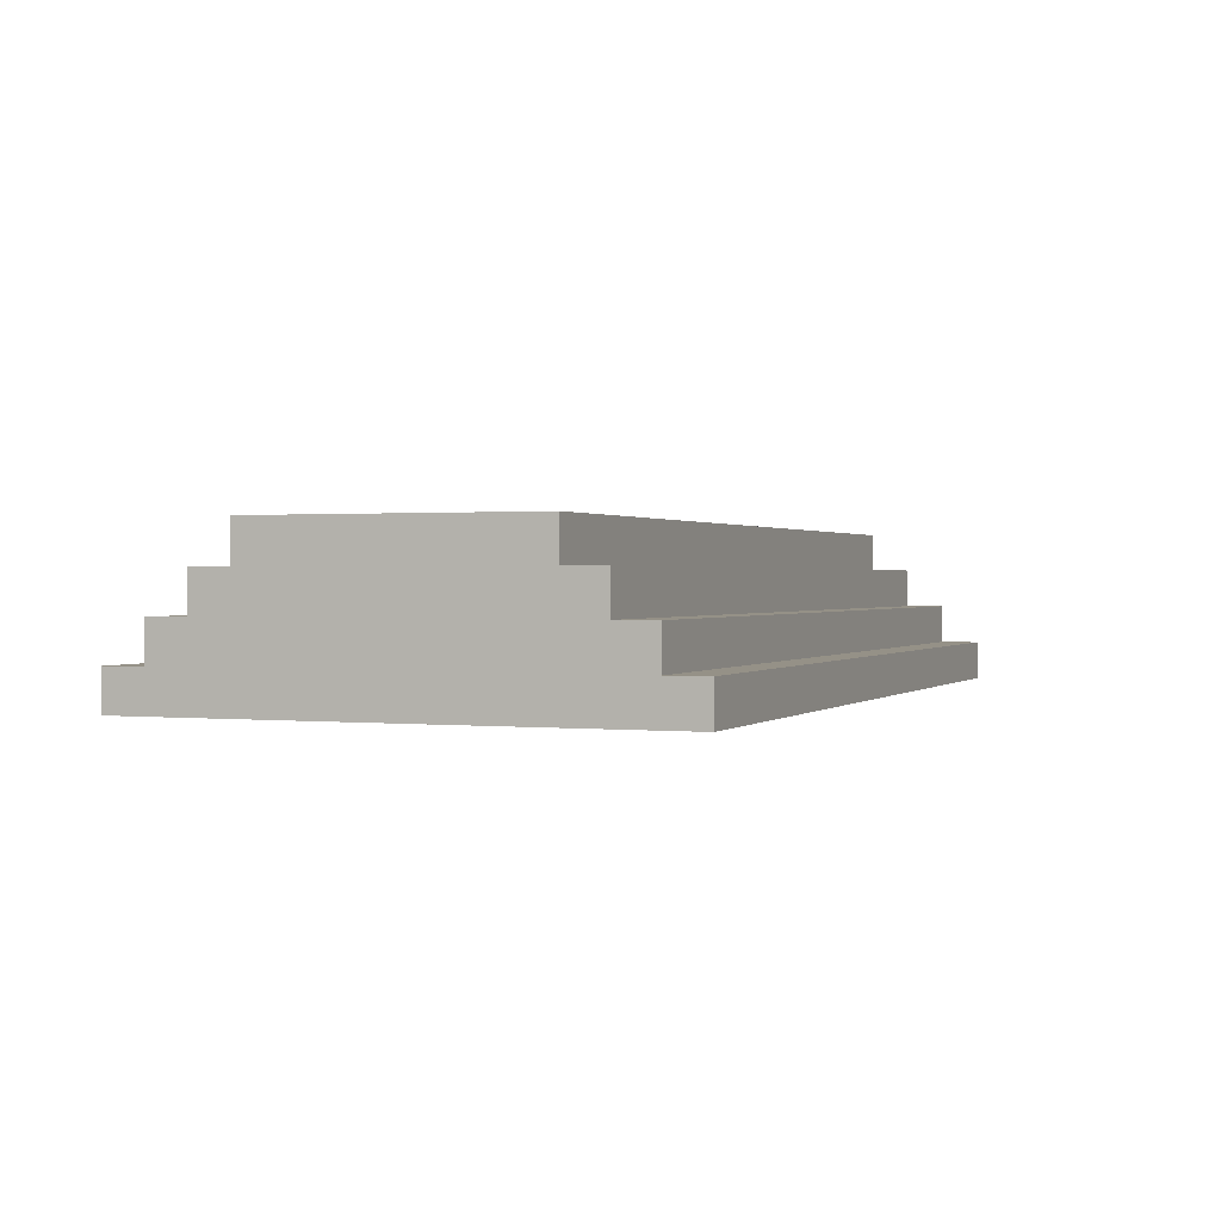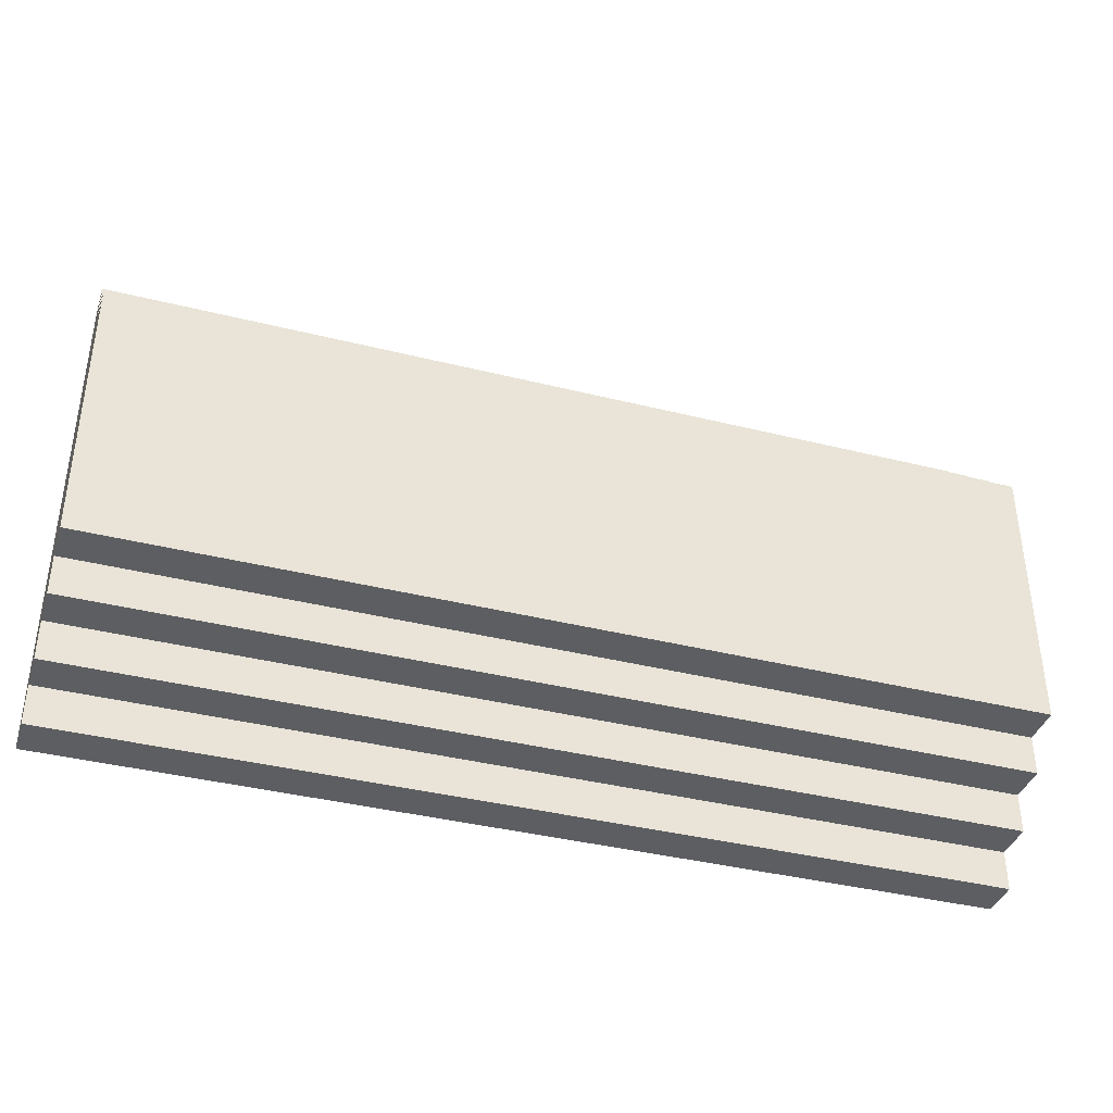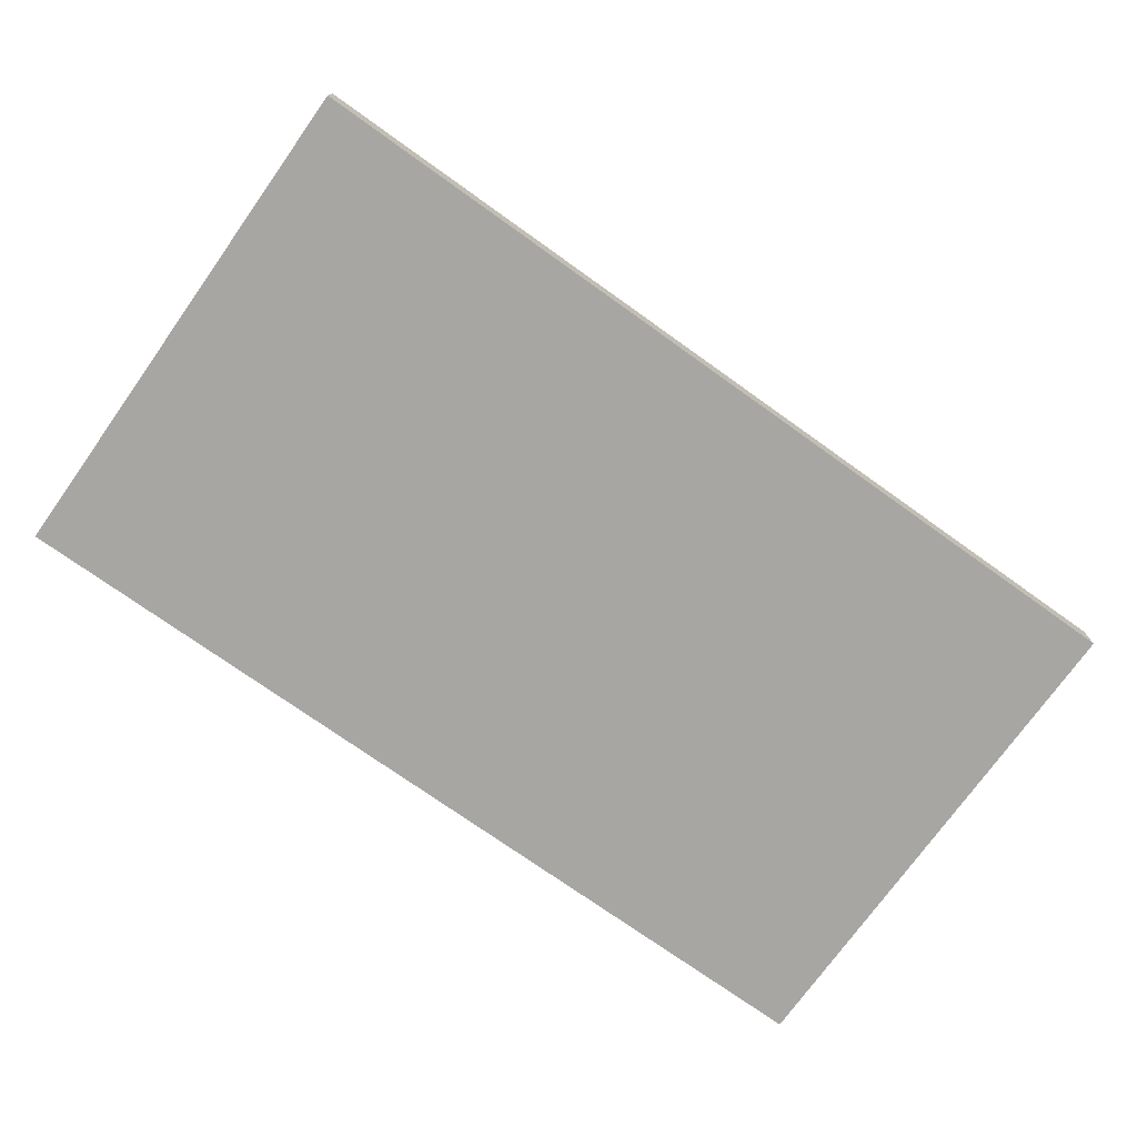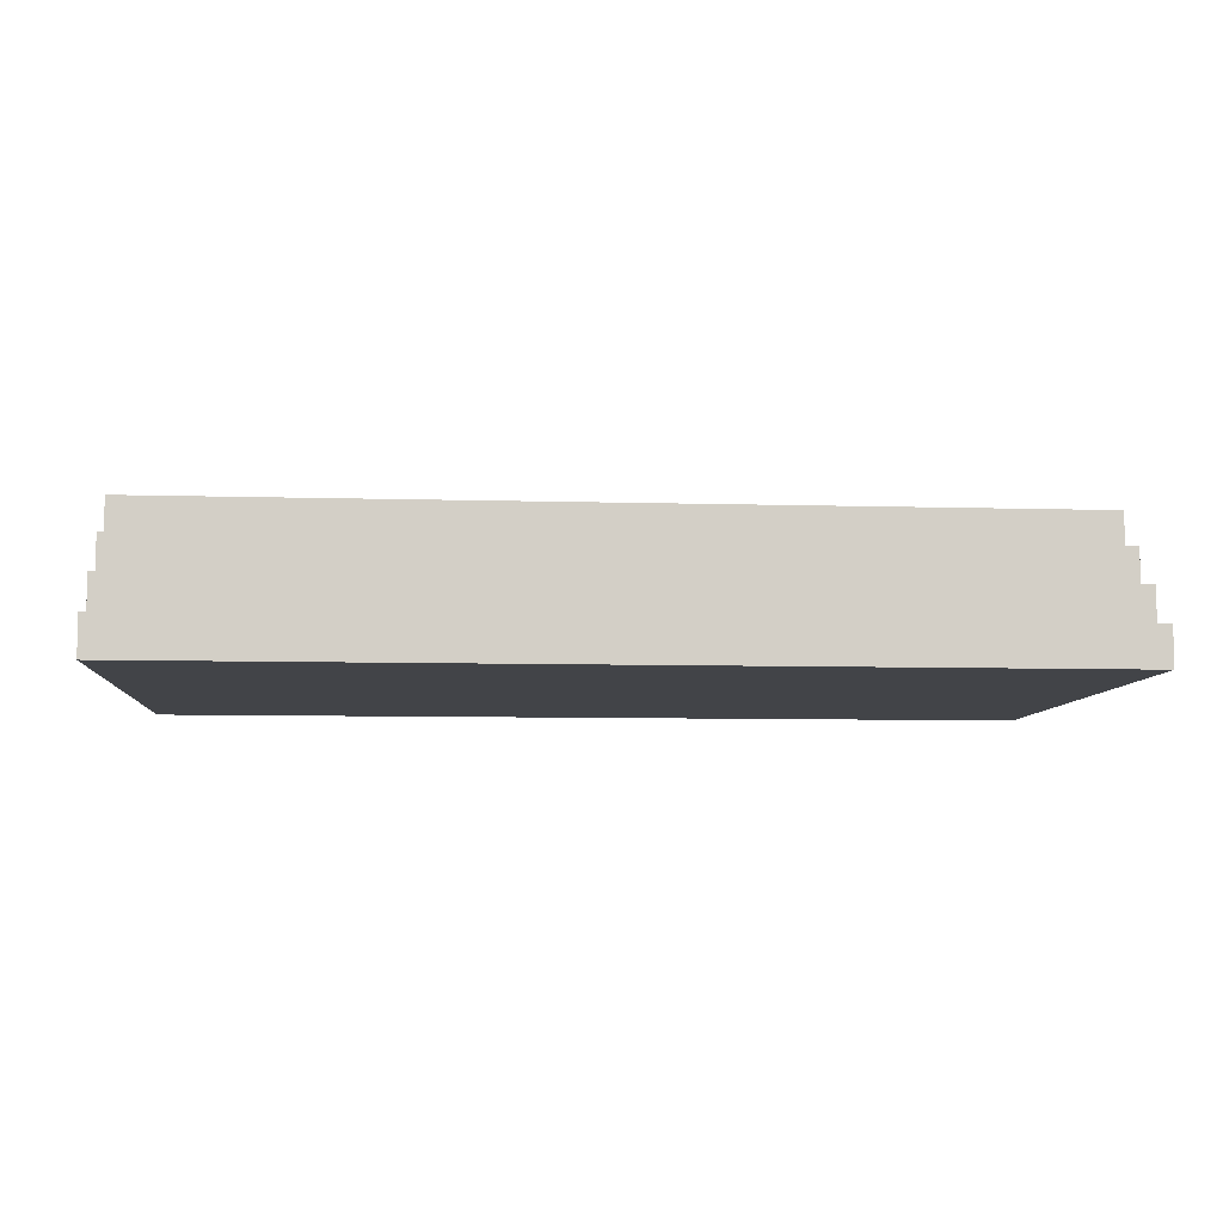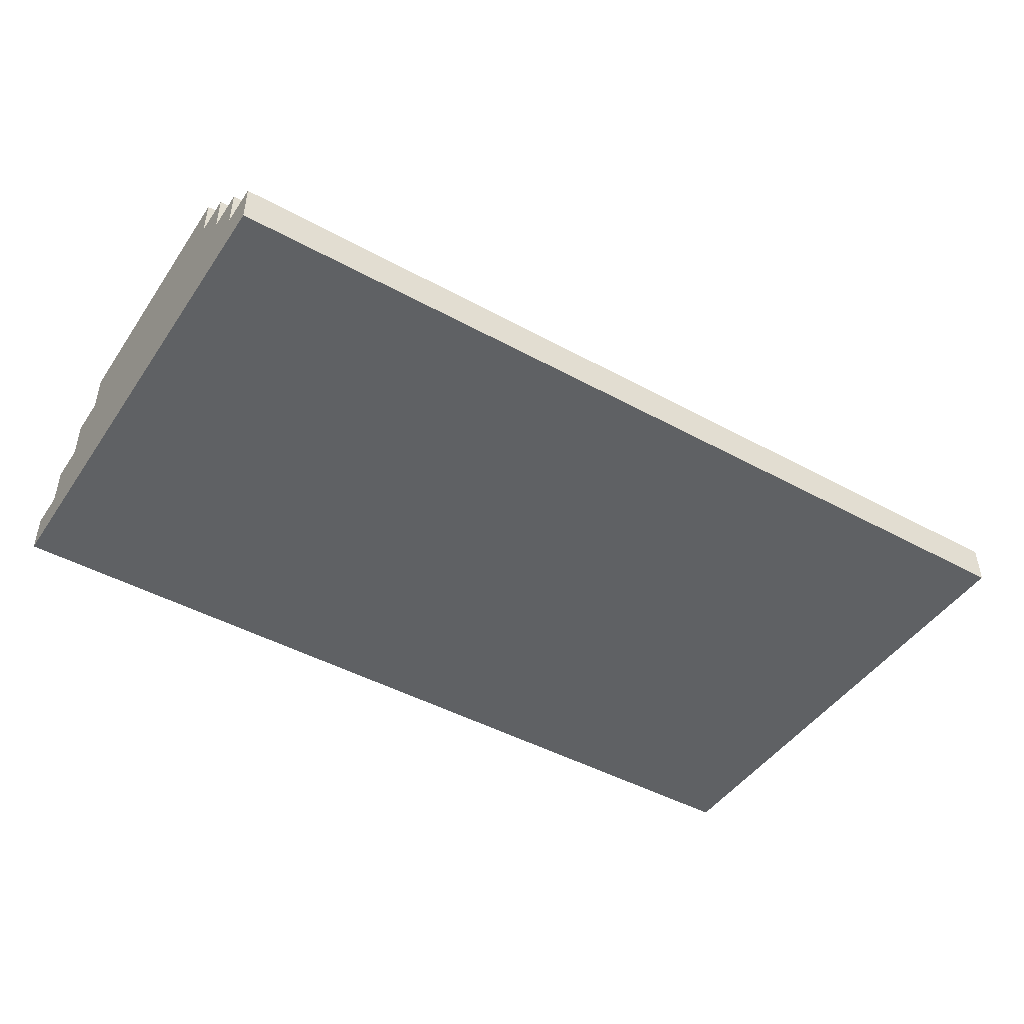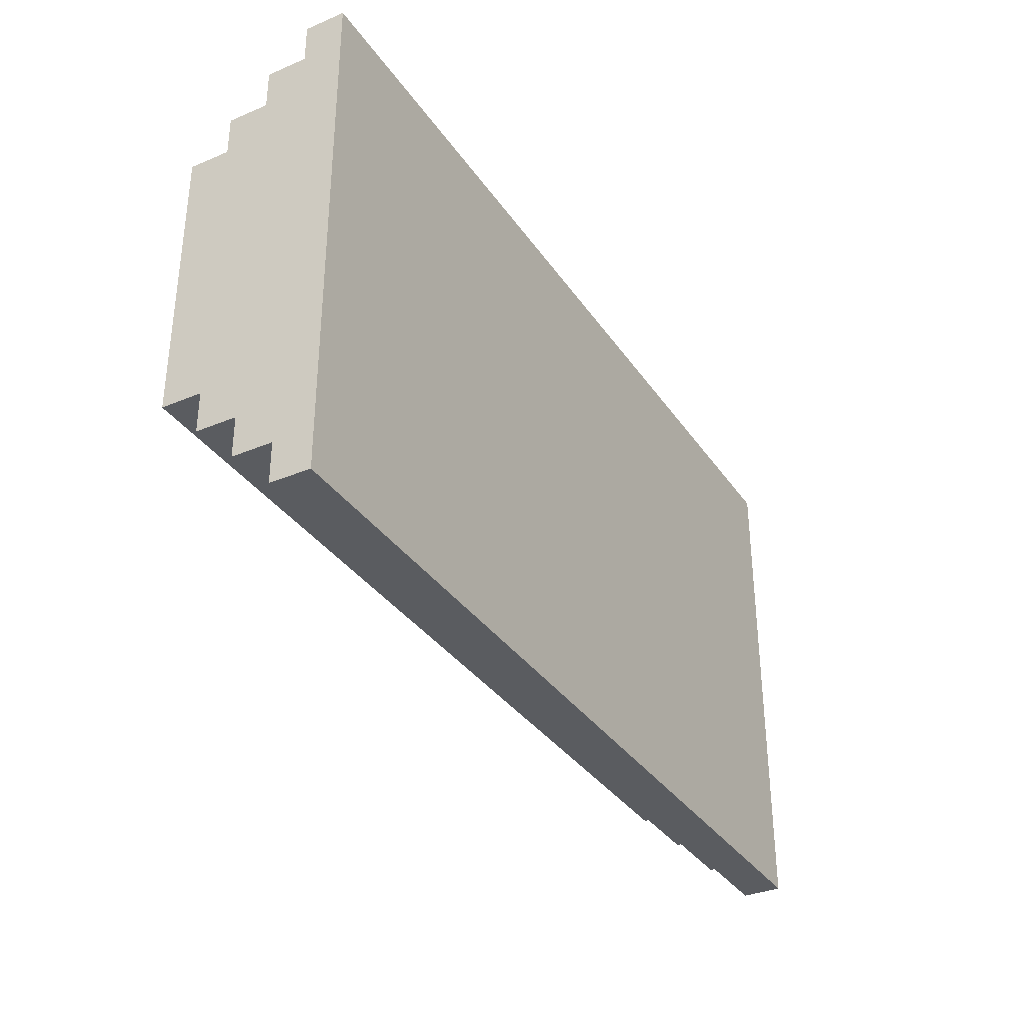
<metadata>
{"format":"obj","ext":"obj","renderer":"f3d","projection":"perspective","resolution":1024,"background":"white","views":[{"elev":0.8,"azim":111.4,"up":"+Y"},{"elev":-38.6,"azim":162.5,"up":"+Z"},{"elev":-74.2,"azim":-35.5,"up":"+Y"},{"elev":-7.7,"azim":-4.7,"up":"+Y"},{"elev":-45.7,"azim":147.8,"up":"+Y"},{"elev":-34.4,"azim":-60.5,"up":"+Z"}]}
</metadata>
<code>
o
v 0.7 2 -0.9
v 0.7 2 -2.2
v 0.7 2.1 -0.9
v 0.7 2.1 -1
v 0.7 2.1 -2.1
v 0.7 2.1 -2.2
v 0.7 2.2 -1
v 0.7 2.2 -1.1
v 0.7 2.2 -2
v 0.7 2.2 -2.1
v 0.7 2.3 -1.1
v 0.7 2.3 -1.2
v 0.7 2.3 -1.9
v 0.7 2.3 -2
v 0.7 2.4 -1.2
v 0.7 2.4 -1.9
v 3 2 -0.9
v 3 2 -2.2
v 3 2.1 -0.9
v 3 2.1 -1
v 3 2.1 -2.1
v 3 2.1 -2.2
v 3 2.2 -1
v 3 2.2 -1.1
v 3 2.2 -2
v 3 2.2 -2.1
v 3 2.3 -1.1
v 3 2.3 -1.2
v 3 2.3 -1.9
v 3 2.3 -2
v 3 2.4 -1.2
v 3 2.4 -1.9
v 0.7 2 -0.9
v 0.7 2.1 -0.9
v 3 2 -0.9
v 3 2.1 -0.9
v 0.7 2.1 -1
v 0.7 2.2 -1
v 3 2.1 -1
v 3 2.2 -1
v 0.7 2.2 -1.1
v 0.7 2.3 -1.1
v 3 2.2 -1.1
v 3 2.3 -1.1
v 0.7 2.3 -1.2
v 0.7 2.4 -1.2
v 3 2.3 -1.2
v 3 2.4 -1.2
v 0.7 2.3 -1.9
v 0.7 2.4 -1.9
v 3 2.3 -1.9
v 3 2.4 -1.9
v 0.7 2.2 -2
v 0.7 2.3 -2
v 3 2.2 -2
v 3 2.3 -2
v 0.7 2.1 -2.1
v 0.7 2.2 -2.1
v 3 2.1 -2.1
v 3 2.2 -2.1
v 0.7 2 -2.2
v 0.7 2.1 -2.2
v 3 2 -2.2
v 3 2.1 -2.2
v 0.7 2 -0.9
v 3 2 -0.9
v 0.7 2 -2.2
v 3 2 -2.2
v 0.7 2.1 -0.9
v 3 2.1 -0.9
v 0.7 2.1 -1
v 3 2.1 -1
v 0.7 2.1 -2.1
v 3 2.1 -2.1
v 0.7 2.1 -2.2
v 3 2.1 -2.2
v 0.7 2.2 -1
v 3 2.2 -1
v 0.7 2.2 -1.1
v 3 2.2 -1.1
v 0.7 2.2 -2
v 3 2.2 -2
v 0.7 2.2 -2.1
v 3 2.2 -2.1
v 0.7 2.3 -1.1
v 3 2.3 -1.1
v 0.7 2.3 -1.2
v 3 2.3 -1.2
v 0.7 2.3 -1.9
v 3 2.3 -1.9
v 0.7 2.3 -2
v 3 2.3 -2
v 0.7 2.4 -1.2
v 3 2.4 -1.2
v 1.1 2.4 -1.3
v 2.6 2.4 -1.3
v 1.2 2.4 -1.4
v 2.5 2.4 -1.4
v 1.2 2.4 -1.7
v 2.5 2.4 -1.7
v 1.1 2.4 -1.8
v 2.6 2.4 -1.8
v 0.7 2.4 -1.9
v 3 2.4 -1.9
f 3 2 1
f 4 2 3
f 5 2 4
f 6 2 5
f 7 5 4
f 8 5 7
f 9 5 8
f 10 5 9
f 11 9 8
f 12 9 11
f 13 9 12
f 14 9 13
f 15 13 12
f 16 13 15
f 17 18 19
f 19 18 20
f 20 18 21
f 21 18 22
f 20 21 23
f 23 21 24
f 24 21 25
f 25 21 26
f 24 25 27
f 27 25 28
f 28 25 29
f 29 25 30
f 28 29 31
f 31 29 32
f 35 34 33
f 36 34 35
f 39 38 37
f 40 38 39
f 43 42 41
f 44 42 43
f 47 46 45
f 48 46 47
f 49 50 51
f 51 50 52
f 53 54 55
f 55 54 56
f 57 58 59
f 59 58 60
f 61 62 63
f 63 62 64
f 67 66 65
f 68 66 67
f 69 70 71
f 71 70 72
f 73 74 75
f 75 74 76
f 77 78 79
f 79 78 80
f 81 82 83
f 83 82 84
f 85 86 87
f 87 86 88
f 89 90 91
f 91 90 92
f 93 94 95
f 95 94 96
f 95 96 97
f 97 96 98
f 95 97 99
f 97 98 99
f 98 96 100
f 99 98 100
f 93 95 101
f 95 99 101
f 99 100 101
f 100 96 102
f 101 100 102
f 96 94 102
f 93 101 103
f 101 102 103
f 102 94 104
f 103 102 104

</code>
